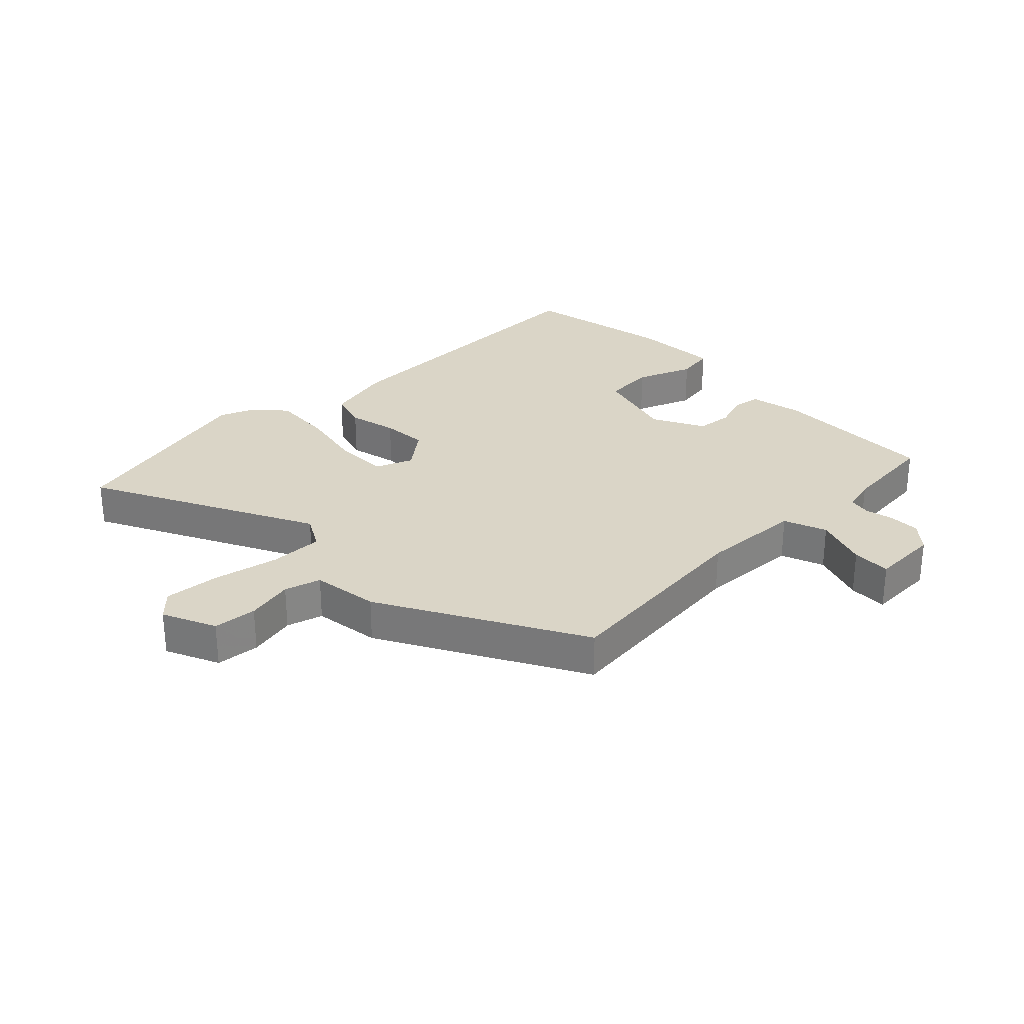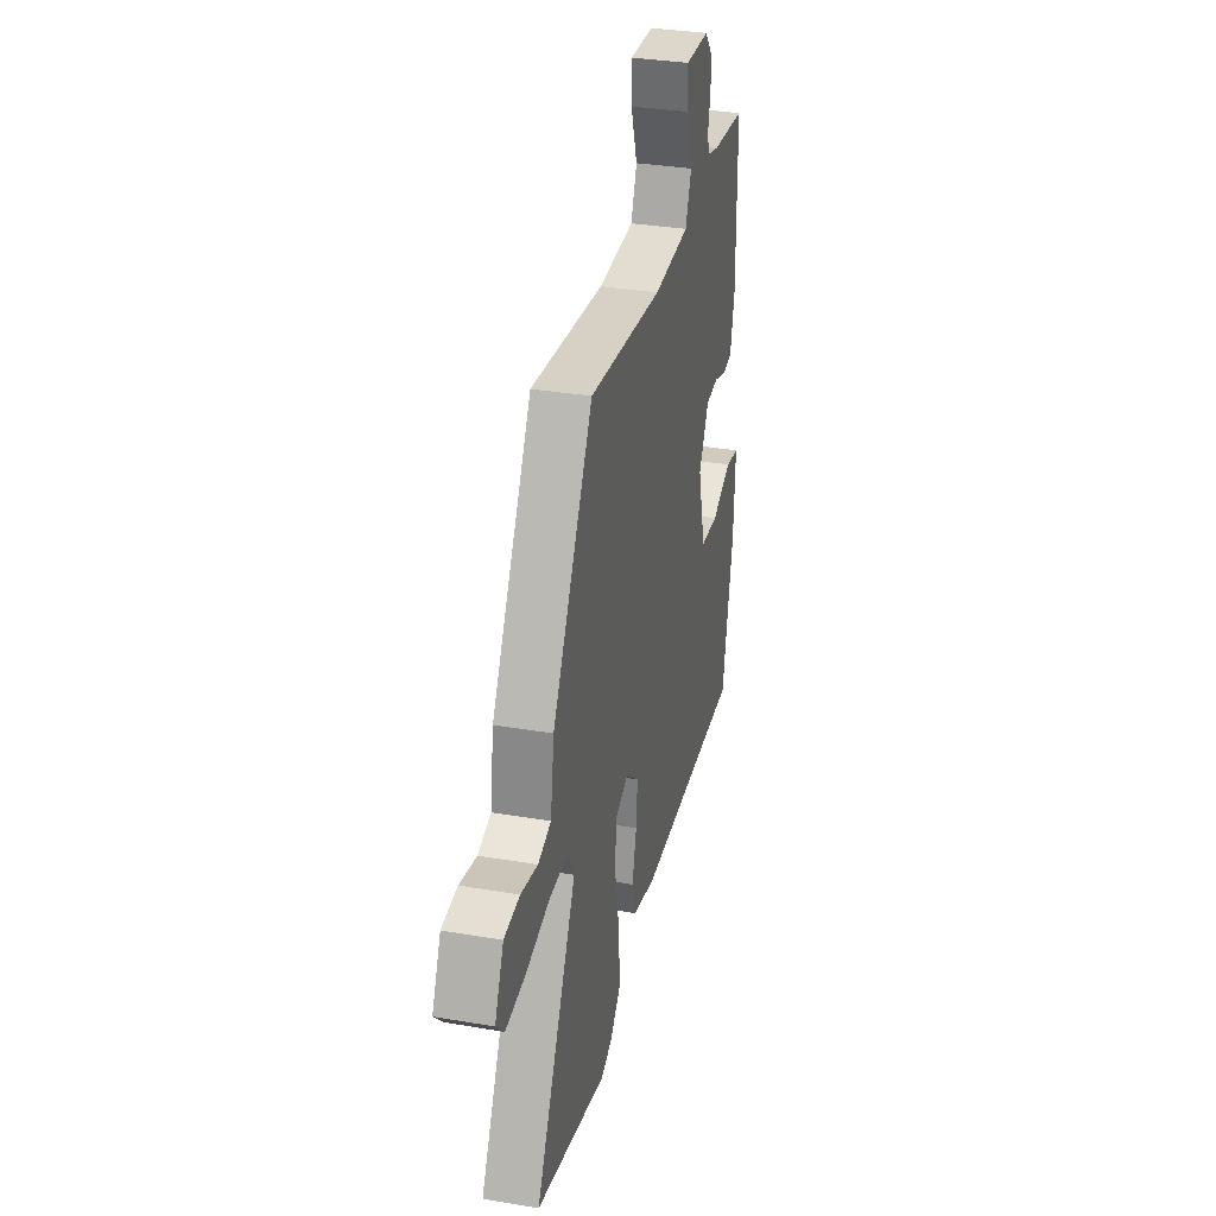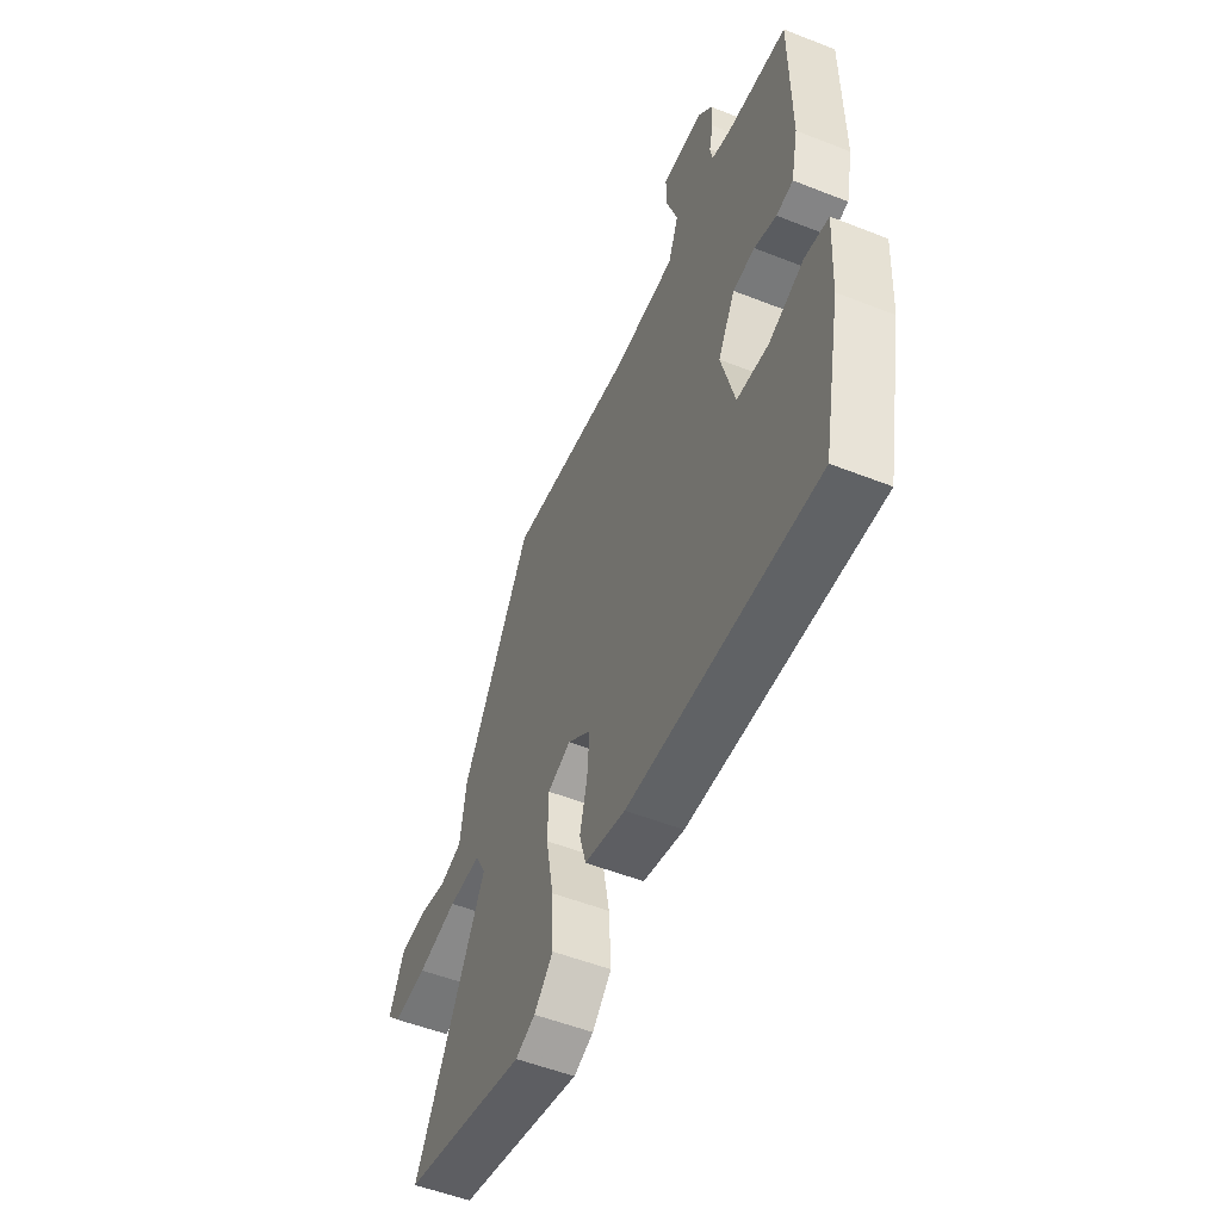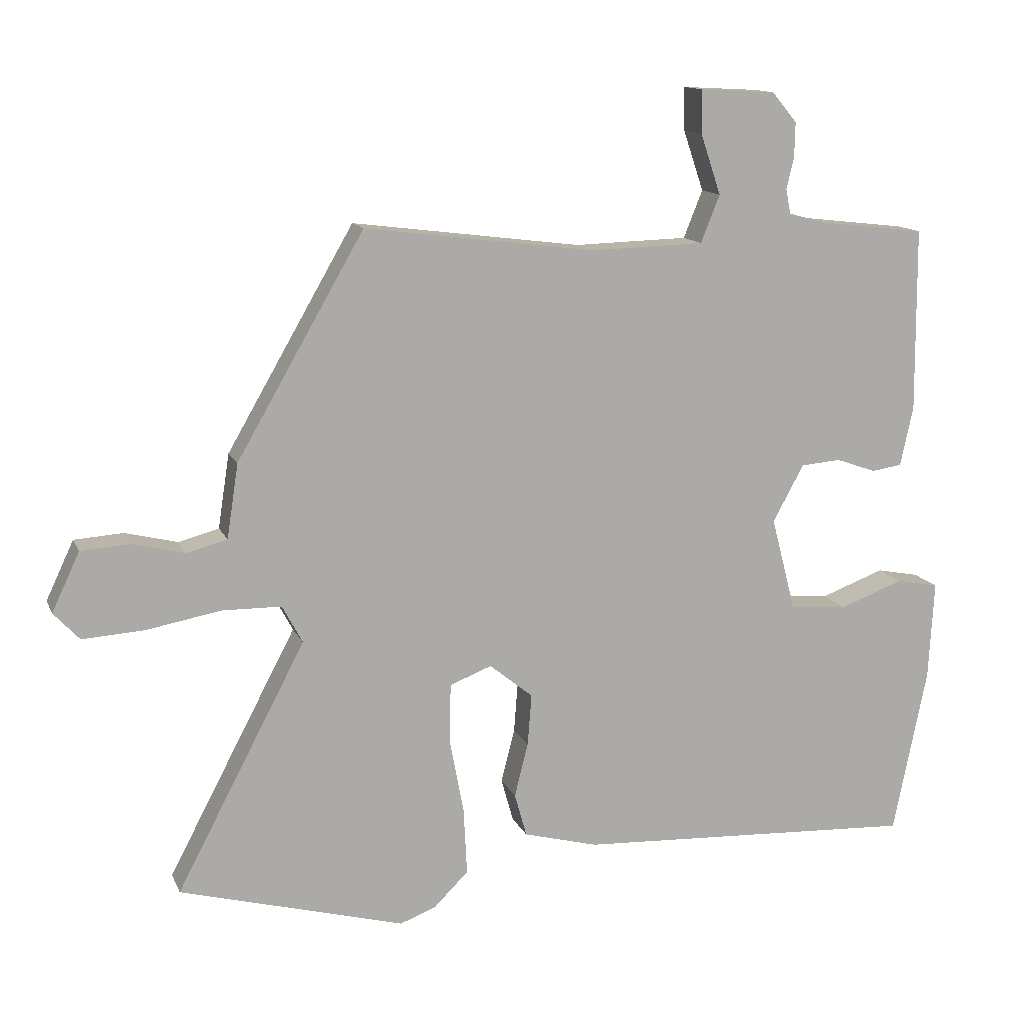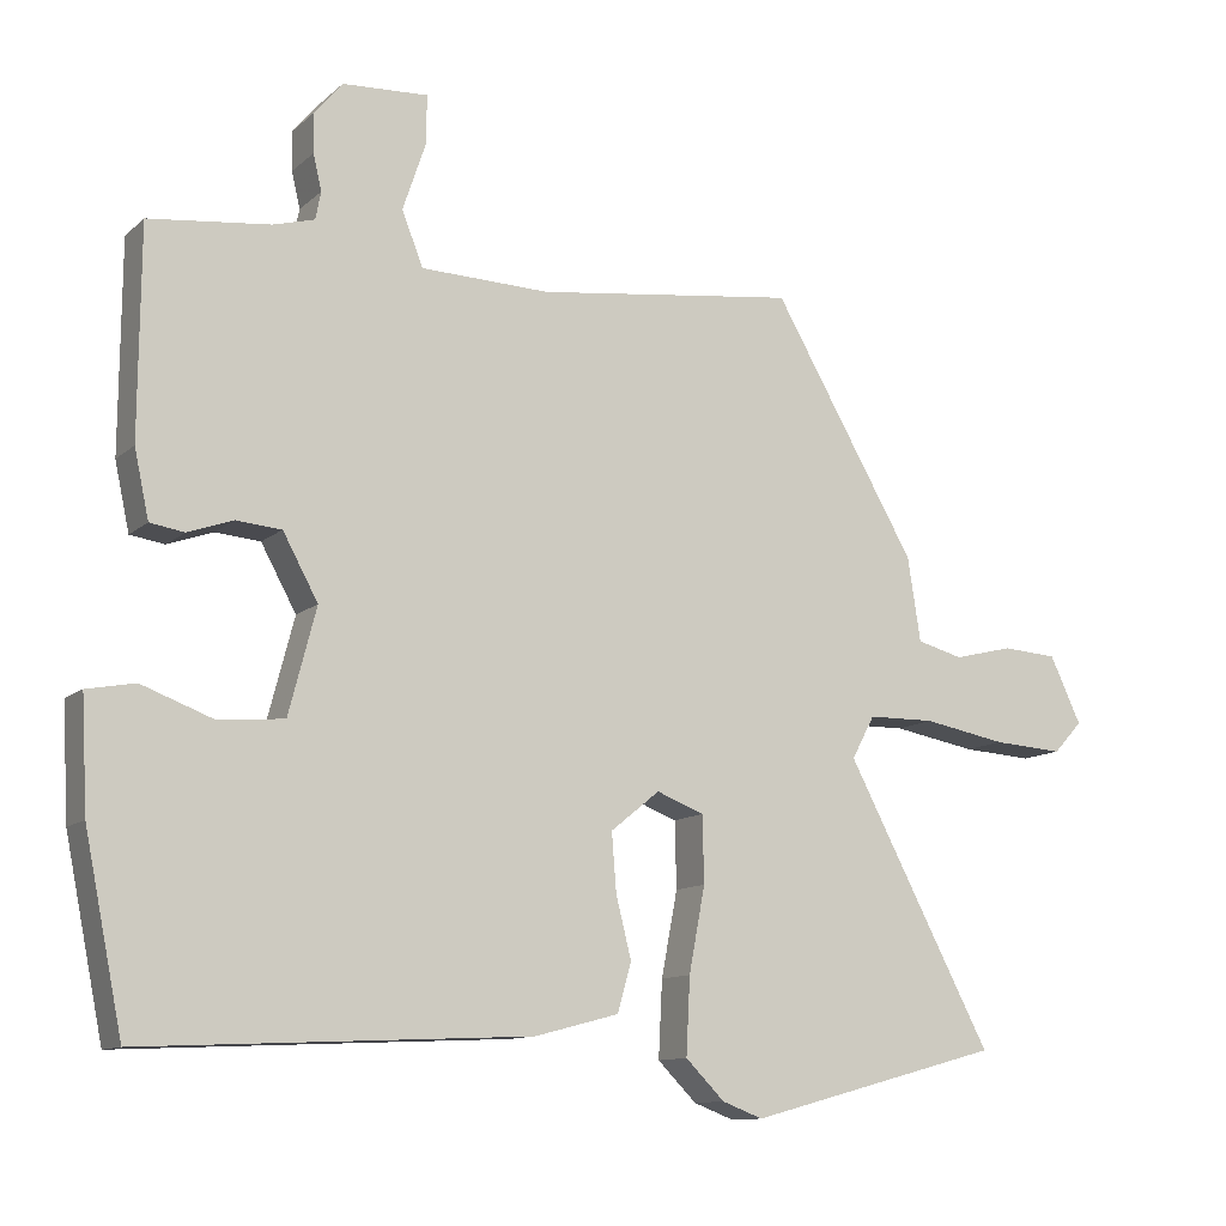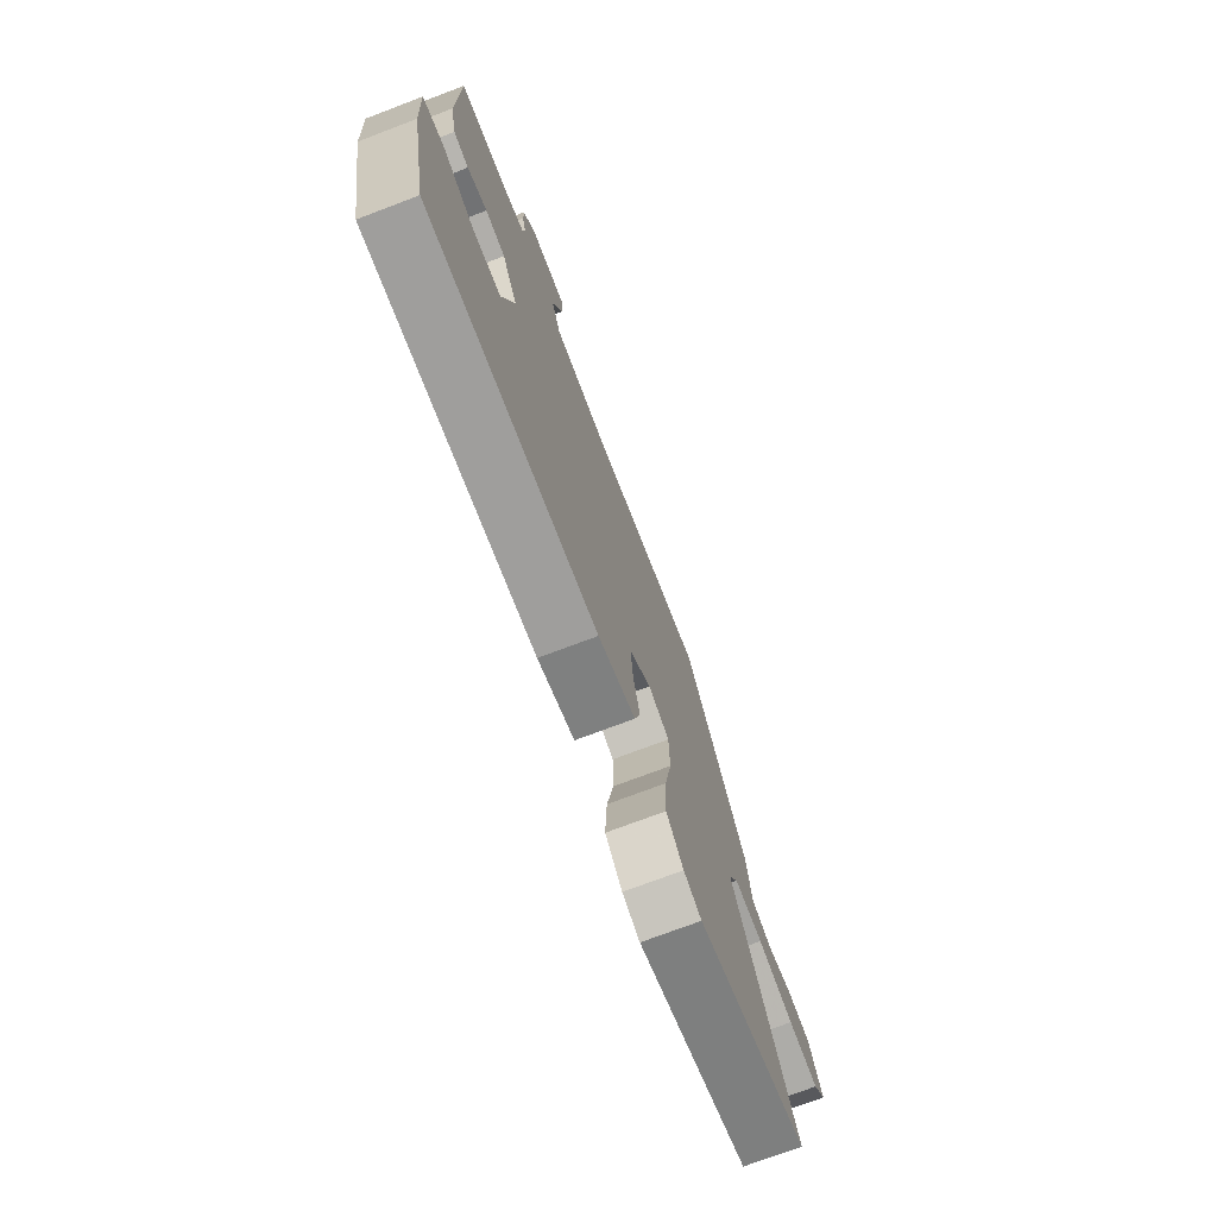
<metadata>
{"format":"obj","ext":"obj","renderer":"f3d","projection":"perspective","resolution":1024,"background":"white","views":[{"elev":29.0,"azim":-43.3,"up":"+Y"},{"elev":33.5,"azim":-76.9,"up":"+Z"},{"elev":-53.1,"azim":67.1,"up":"+Z"},{"elev":13.0,"azim":-17.0,"up":"+Z"},{"elev":-11.4,"azim":152.2,"up":"+Z"},{"elev":-73.4,"azim":110.8,"up":"+Z"}]}
</metadata>
<code>
v 0.502 0.07 0.47
v 0.504 0.07 0.198
v 0.485 0.07 0.11
v 0.44 0.07 0.103
v 0.381 0.07 0.124
v 0.322 0.07 0.119
v 0.276 0.07 0.035
v 0.312 0.07 -0.103
v 0.397 0.07 -0.111
v 0.491 0.07 -0.076
v 0.554 0.07 -0.088
v 0.546 0.07 -0.234
v 0.496 0.07 -0.481
v -0.009 0.07 -0.457
v -0.119 0.07 -0.428
v -0.137 0.07 -0.364
v -0.117 0.07 -0.284
v -0.111 0.07 -0.208
v -0.175 0.07 -0.156
v -0.237 0.07 -0.18
v -0.239 0.07 -0.267
v -0.218 0.07 -0.378
v -0.213 0.07 -0.478
v -0.264 0.07 -0.529
v -0.317 0.07 -0.549
v -0.65 0.07 -0.459
v -0.459 0.07 -0.095
v -0.489 0.07 -0.039
v -0.577 0.07 -0.038
v -0.686 0.07 -0.058
v -0.778 0.07 -0.064
v -0.816 0.07 -0.023
v -0.775 0.07 0.064
v -0.703 0.07 0.069
v -0.625 0.07 0.05
v -0.565 0.07 0.066
v -0.548 0.07 0.176
v -0.36 0.07 0.502
v -0.019 0.07 0.459
v 0.149 0.07 0.464
v 0.177 0.07 0.534
v 0.147 0.07 0.623
v 0.146 0.07 0.687
v 0.258 0.07 0.681
v 0.295 0.07 0.637
v 0.294 0.07 0.586
v 0.283 0.07 0.539
v 0.29 0.07 0.503
v 0.344 0.07 0.488
v 0.502 0 0.47
v 0.504 0 0.198
v 0.485 0 0.11
v 0.44 0 0.103
v 0.381 0 0.124
v 0.322 0 0.119
v 0.276 0 0.035
v 0.312 0 -0.103
v 0.397 0 -0.111
v 0.491 0 -0.076
v 0.554 0 -0.088
v 0.546 0 -0.234
v 0.496 0 -0.481
v -0.009 0 -0.457
v -0.119 0 -0.428
v -0.137 0 -0.364
v -0.117 0 -0.284
v -0.111 0 -0.208
v -0.175 0 -0.156
v -0.237 0 -0.18
v -0.239 0 -0.267
v -0.218 0 -0.378
v -0.213 0 -0.478
v -0.264 0 -0.529
v -0.317 0 -0.549
v -0.65 0 -0.459
v -0.459 0 -0.095
v -0.489 0 -0.039
v -0.577 0 -0.038
v -0.686 0 -0.058
v -0.778 0 -0.064
v -0.816 0 -0.023
v -0.775 0 0.064
v -0.703 0 0.069
v -0.625 0 0.05
v -0.565 0 0.066
v -0.548 0 0.176
v -0.36 0 0.502
v -0.019 0 0.459
v 0.149 0 0.464
v 0.177 0 0.534
v 0.147 0 0.623
v 0.146 0 0.687
v 0.258 0 0.681
v 0.295 0 0.637
v 0.294 0 0.586
v 0.283 0 0.539
v 0.29 0 0.503
v 0.344 0 0.488
f 44 45 46 47
f 42 43 44 47
f 41 42 47 48
f 40 41 48 49
f 36 37 38 39
f 36 39 40
f 32 33 34 35
f 32 35 36
f 29 30 31 32
f 28 29 32 36
f 24 25 26 27
f 22 23 24 27
f 21 22 27 28
f 20 21 28 36
f 14 15 16 17
f 14 17 18
f 13 14 18
f 12 13 18 19
f 9 10 11 12
f 8 9 12 19
f 2 3 4 5
f 2 5 6
f 1 2 6
f 49 1 6 7
f 19 20 36 40
f 7 8 19 40
f 7 40 49
f 96 95 94 93
f 96 93 92 91
f 97 96 91 90
f 98 97 90 89
f 88 87 86 85
f 89 88 85
f 84 83 82 81
f 85 84 81
f 81 80 79 78
f 85 81 78 77
f 76 75 74 73
f 76 73 72 71
f 77 76 71 70
f 85 77 70 69
f 66 65 64 63
f 67 66 63
f 67 63 62
f 68 67 62 61
f 61 60 59 58
f 68 61 58 57
f 54 53 52 51
f 55 54 51
f 55 51 50
f 56 55 50 98
f 89 85 69 68
f 89 68 57 56
f 98 89 56
f 1 50 51 2
f 2 51 52 3
f 3 52 53 4
f 4 53 54 5
f 5 54 55 6
f 6 55 56 7
f 7 56 57 8
f 8 57 58 9
f 9 58 59 10
f 10 59 60 11
f 11 60 61 12
f 12 61 62 13
f 13 62 63 14
f 14 63 64 15
f 15 64 65 16
f 16 65 66 17
f 17 66 67 18
f 18 67 68 19
f 19 68 69 20
f 20 69 70 21
f 21 70 71 22
f 22 71 72 23
f 23 72 73 24
f 24 73 74 25
f 25 74 75 26
f 26 75 76 27
f 27 76 77 28
f 28 77 78 29
f 29 78 79 30
f 30 79 80 31
f 31 80 81 32
f 32 81 82 33
f 33 82 83 34
f 34 83 84 35
f 35 84 85 36
f 36 85 86 37
f 37 86 87 38
f 38 87 88 39
f 39 88 89 40
f 40 89 90 41
f 41 90 91 42
f 42 91 92 43
f 43 92 93 44
f 44 93 94 45
f 45 94 95 46
f 46 95 96 47
f 47 96 97 48
f 48 97 98 49
f 49 98 50 1

</code>
